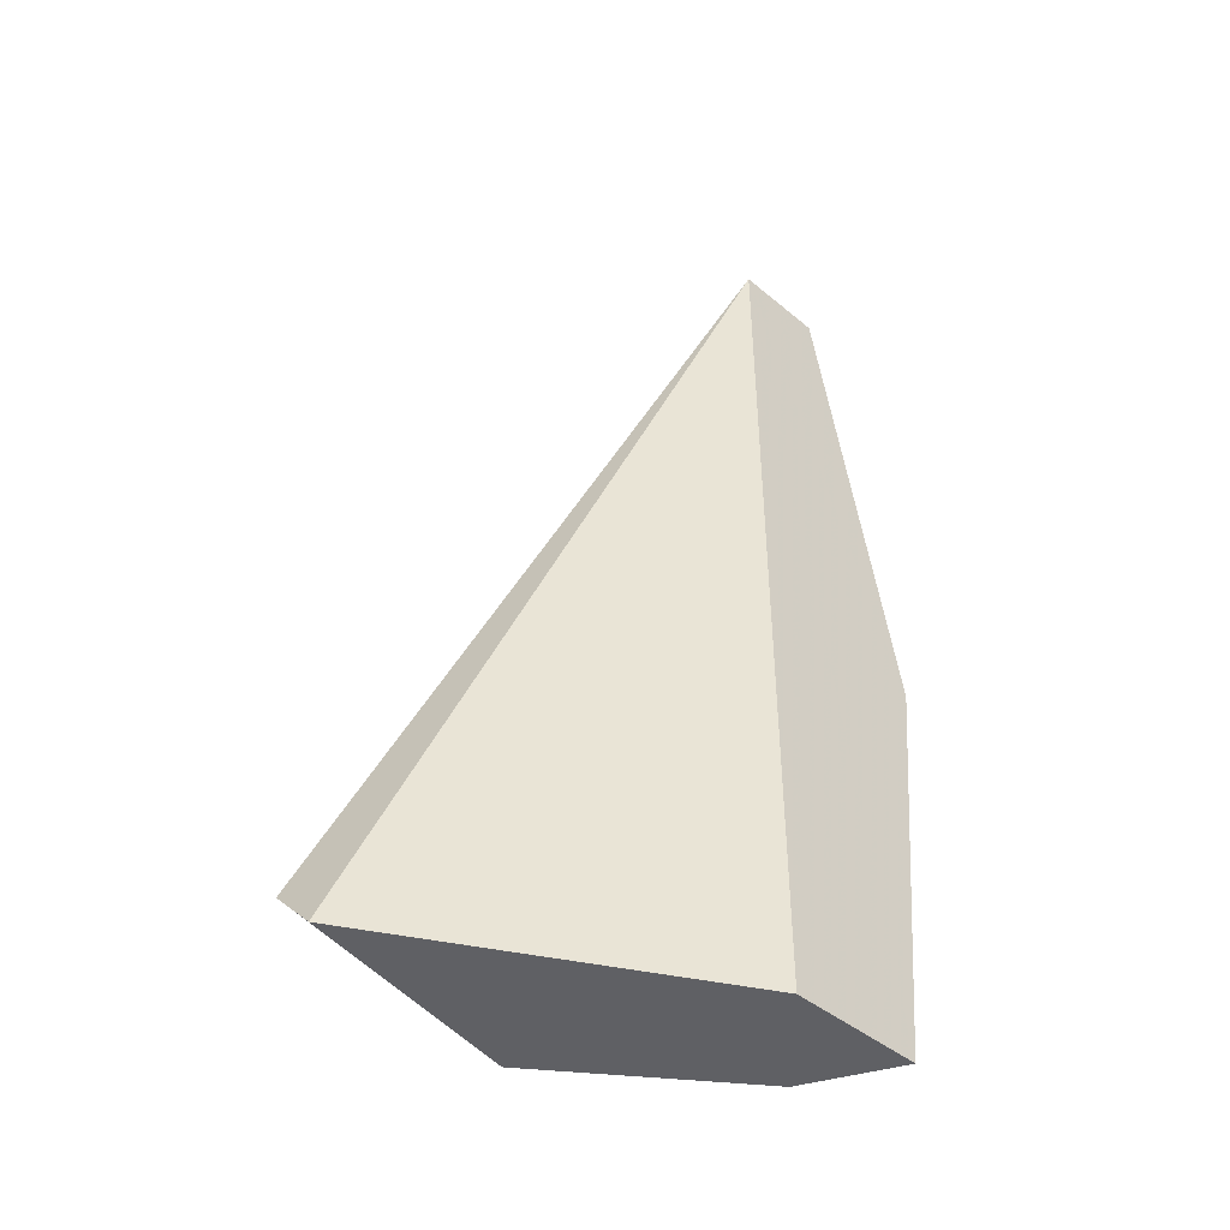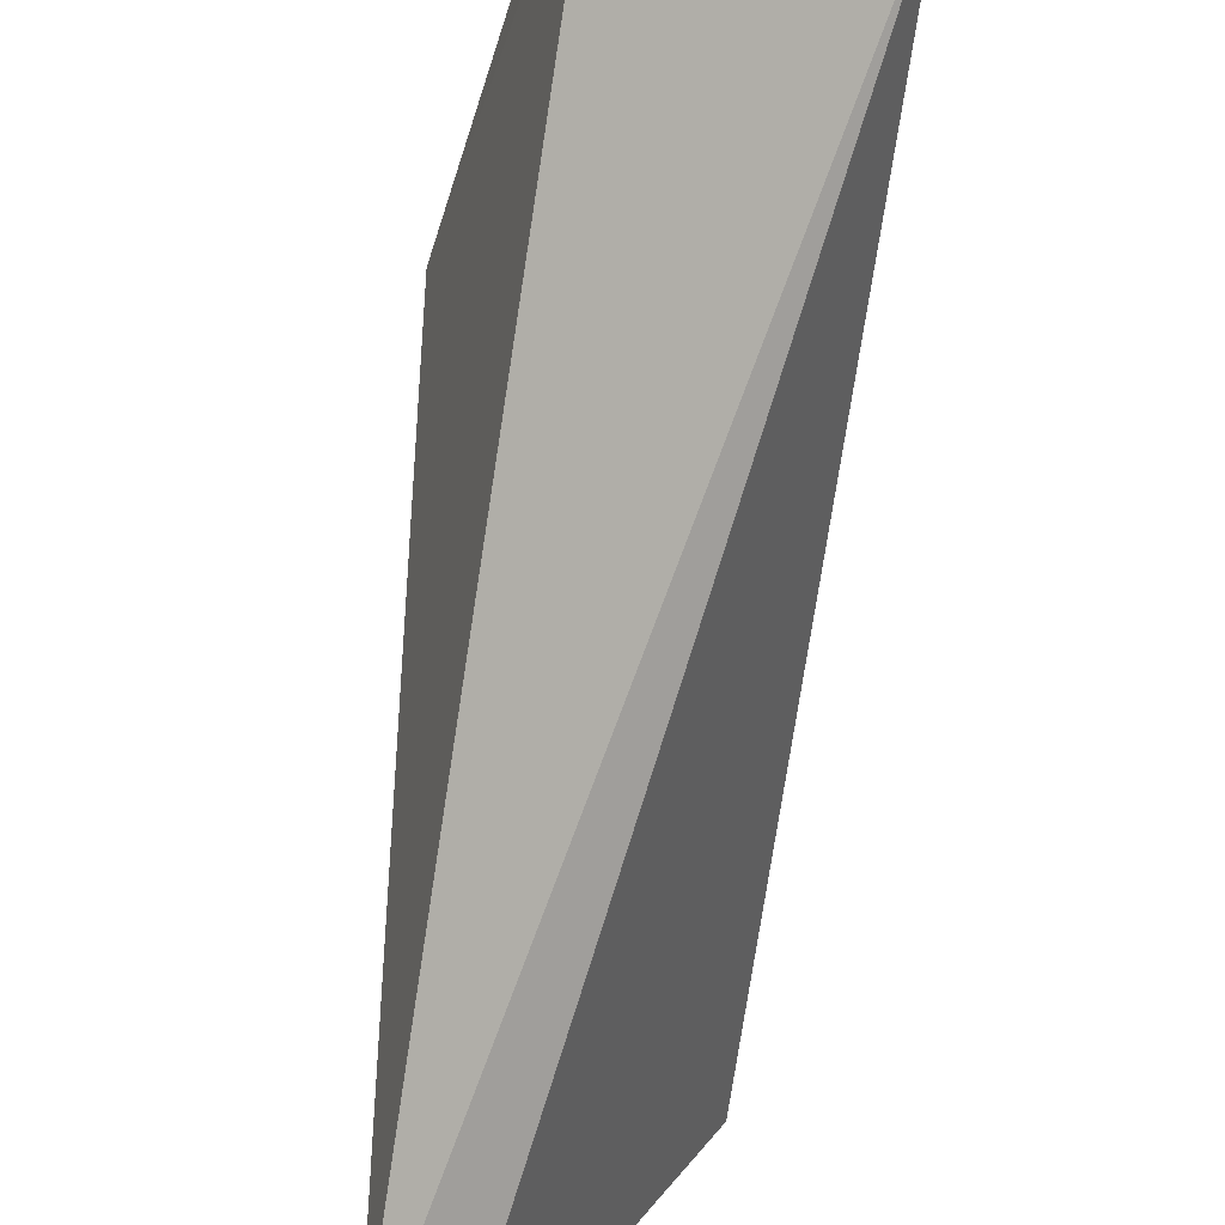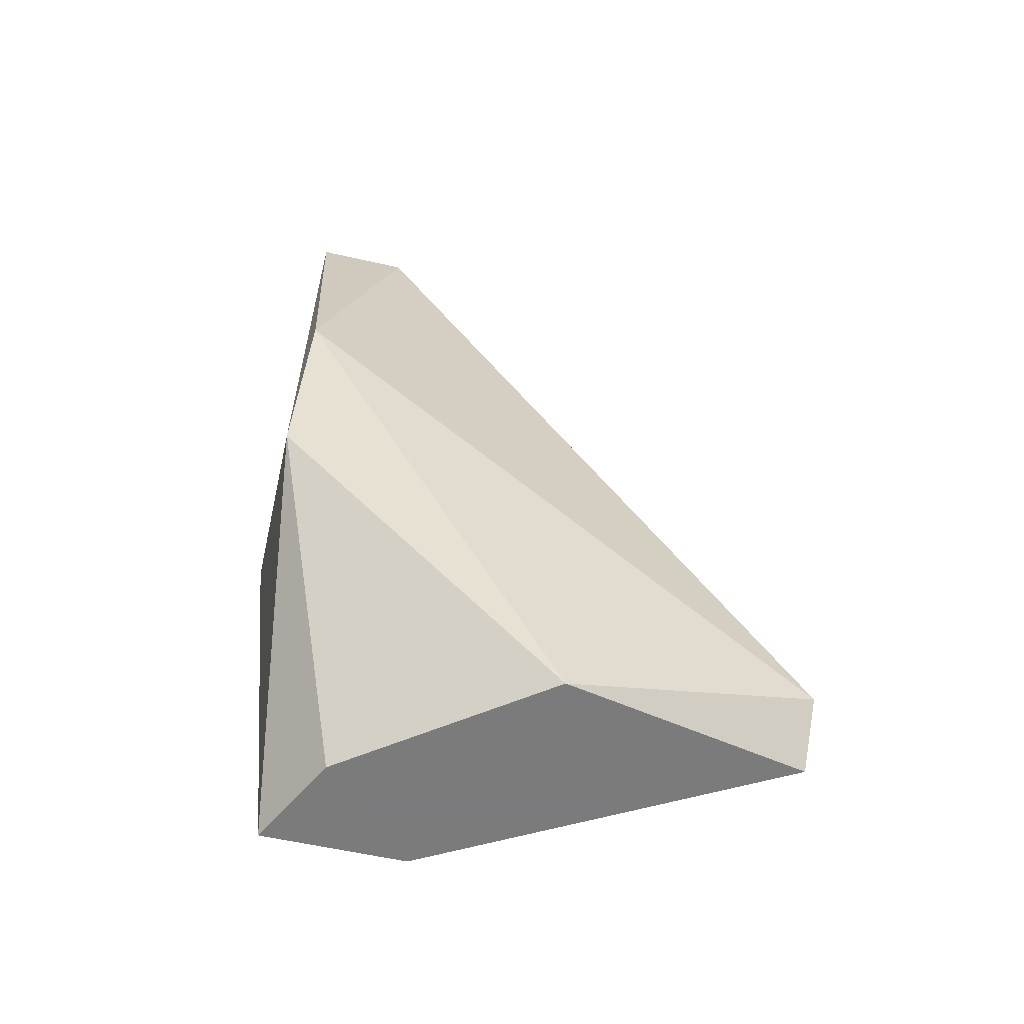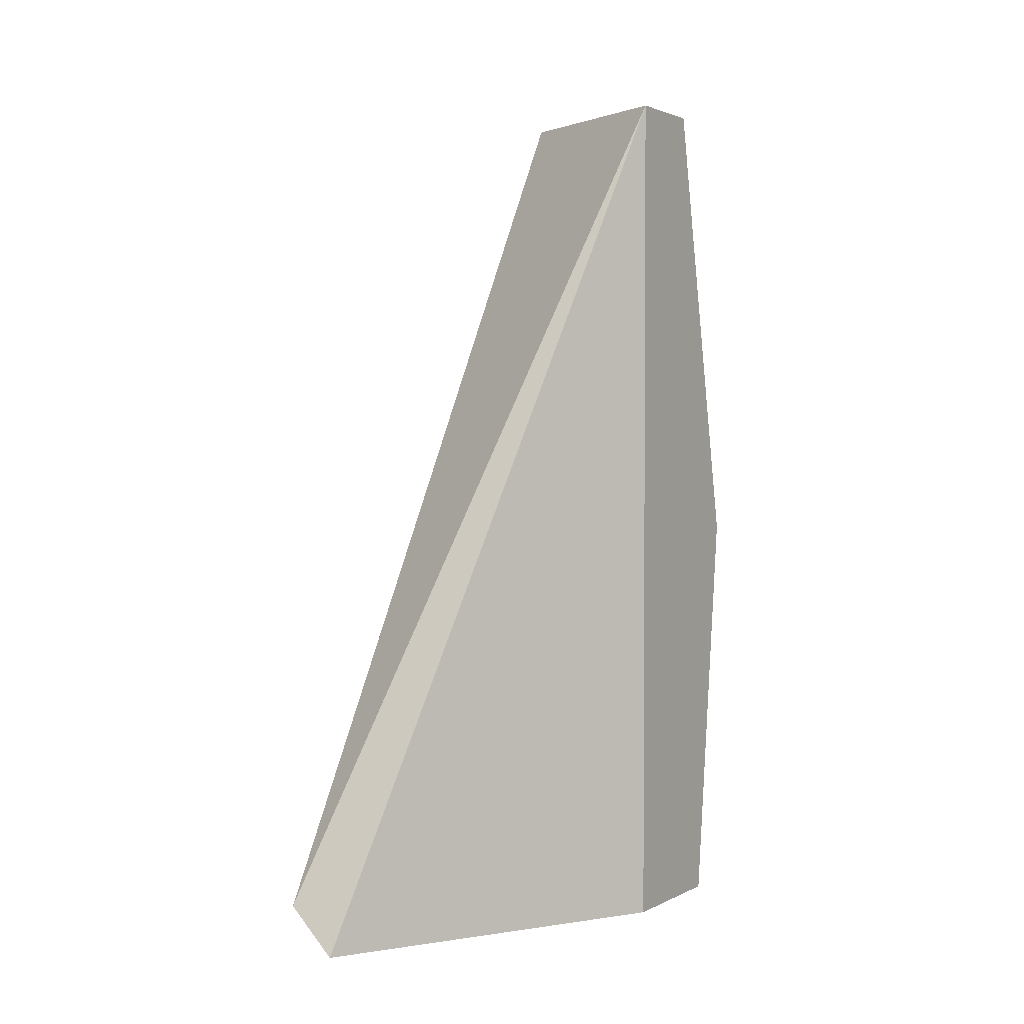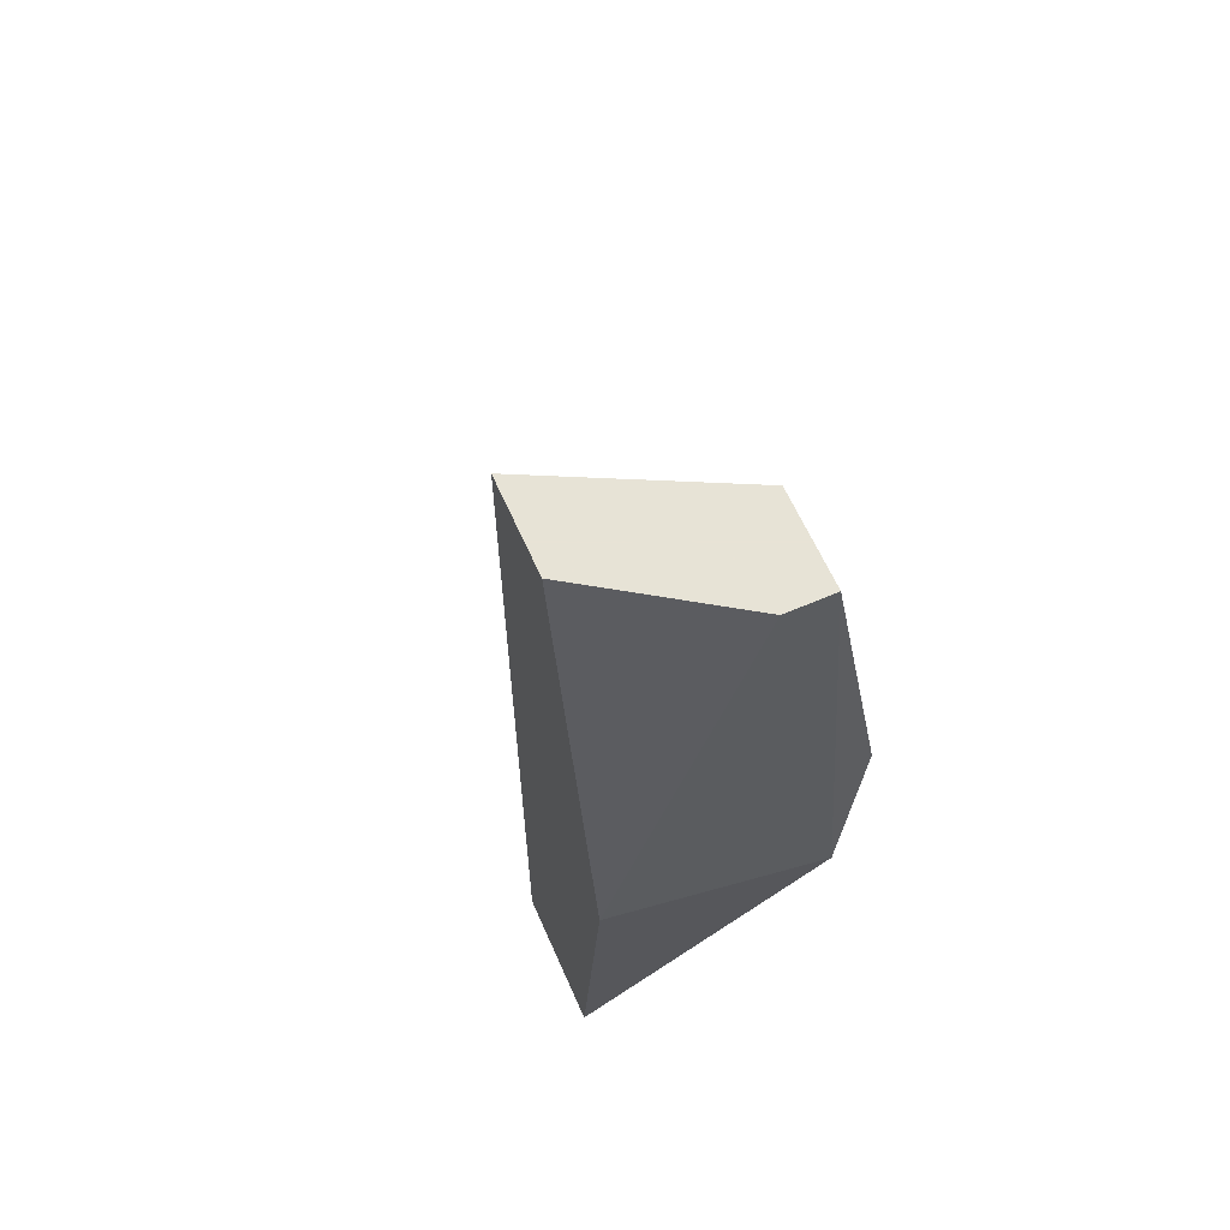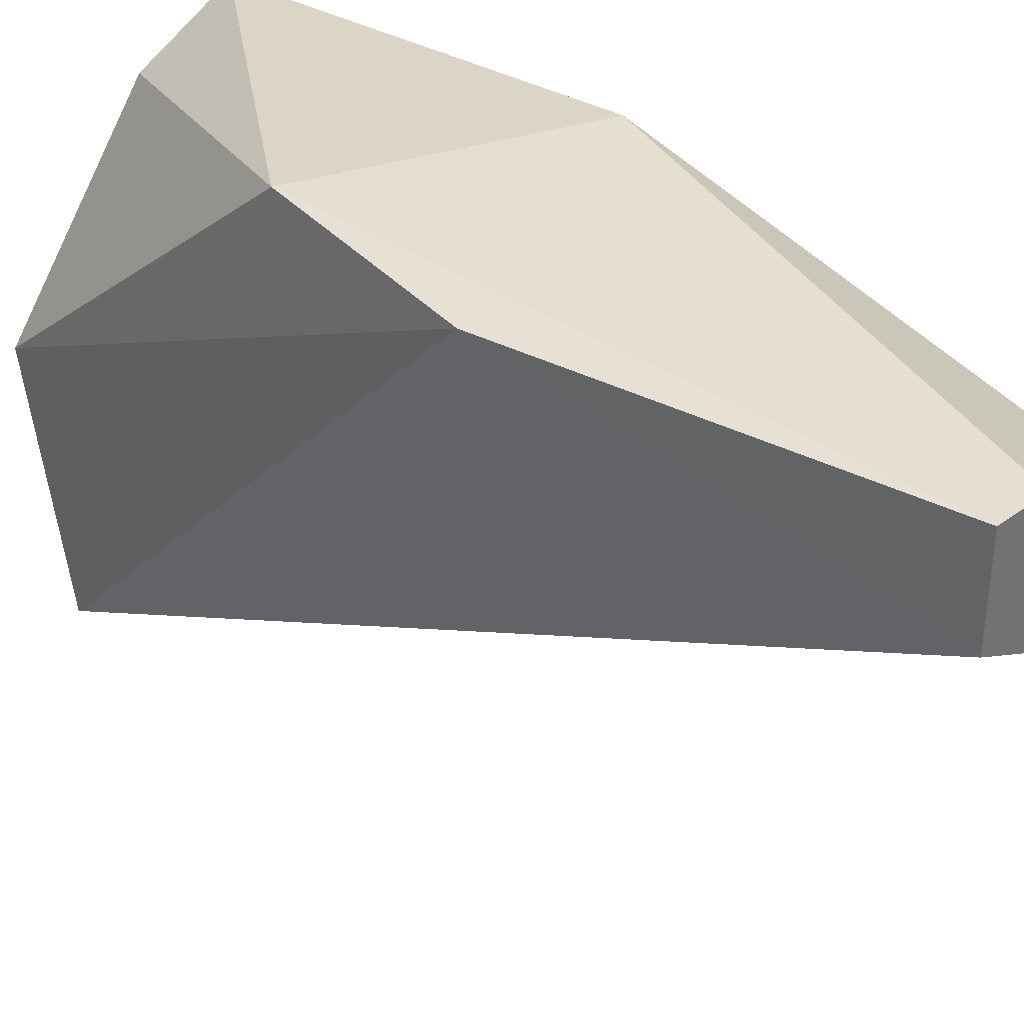
<metadata>
{"format":"obj","ext":"obj","renderer":"f3d","projection":"perspective","resolution":1024,"background":"white","views":[{"elev":-43.8,"azim":-134.1,"up":"+Y"},{"elev":-57.0,"azim":173.5,"up":"+Z"},{"elev":-58.4,"azim":76.8,"up":"+Y"},{"elev":2.2,"azim":-148.6,"up":"+Y"},{"elev":62.6,"azim":-23.8,"up":"+Y"},{"elev":36.6,"azim":135.8,"up":"+Z"}]}
</metadata>
<code>
v 0.02677 -0.02465 0.07035
v 0.0294 0.000385 0.07298
v 0.02808 0.000385 0.07298
v 0.03072 -0.02333 0.05849
v 0.02413 0.000385 0.06771
v 0.02413 -0.02465 0.07167
v 0.03072 -0.01542 0.07298
v 0.02413 -0.02465 0.06771
v 0.02413 -0.01279 0.07298
v 0.0294 0.000385 0.07035
v 0.0294 -0.02465 0.05849
v 0.03072 -0.02465 0.06508
v 0.03135 -0.009781 0.07279
v 0.02413 0.000385 0.07035
f 5 9 14
f 3 2 5
f 2 3 7
f 6 1 7
f 1 6 8
f 6 5 8
f 5 6 9
f 7 3 9
f 6 7 9
f 4 5 10
f 5 2 10
f 5 4 11
f 1 8 11
f 8 5 11
f 7 1 12
f 1 11 12
f 11 4 12
f 2 7 13
f 4 10 13
f 10 2 13
f 12 4 13
f 7 12 13
f 3 5 14
f 9 3 14

</code>
